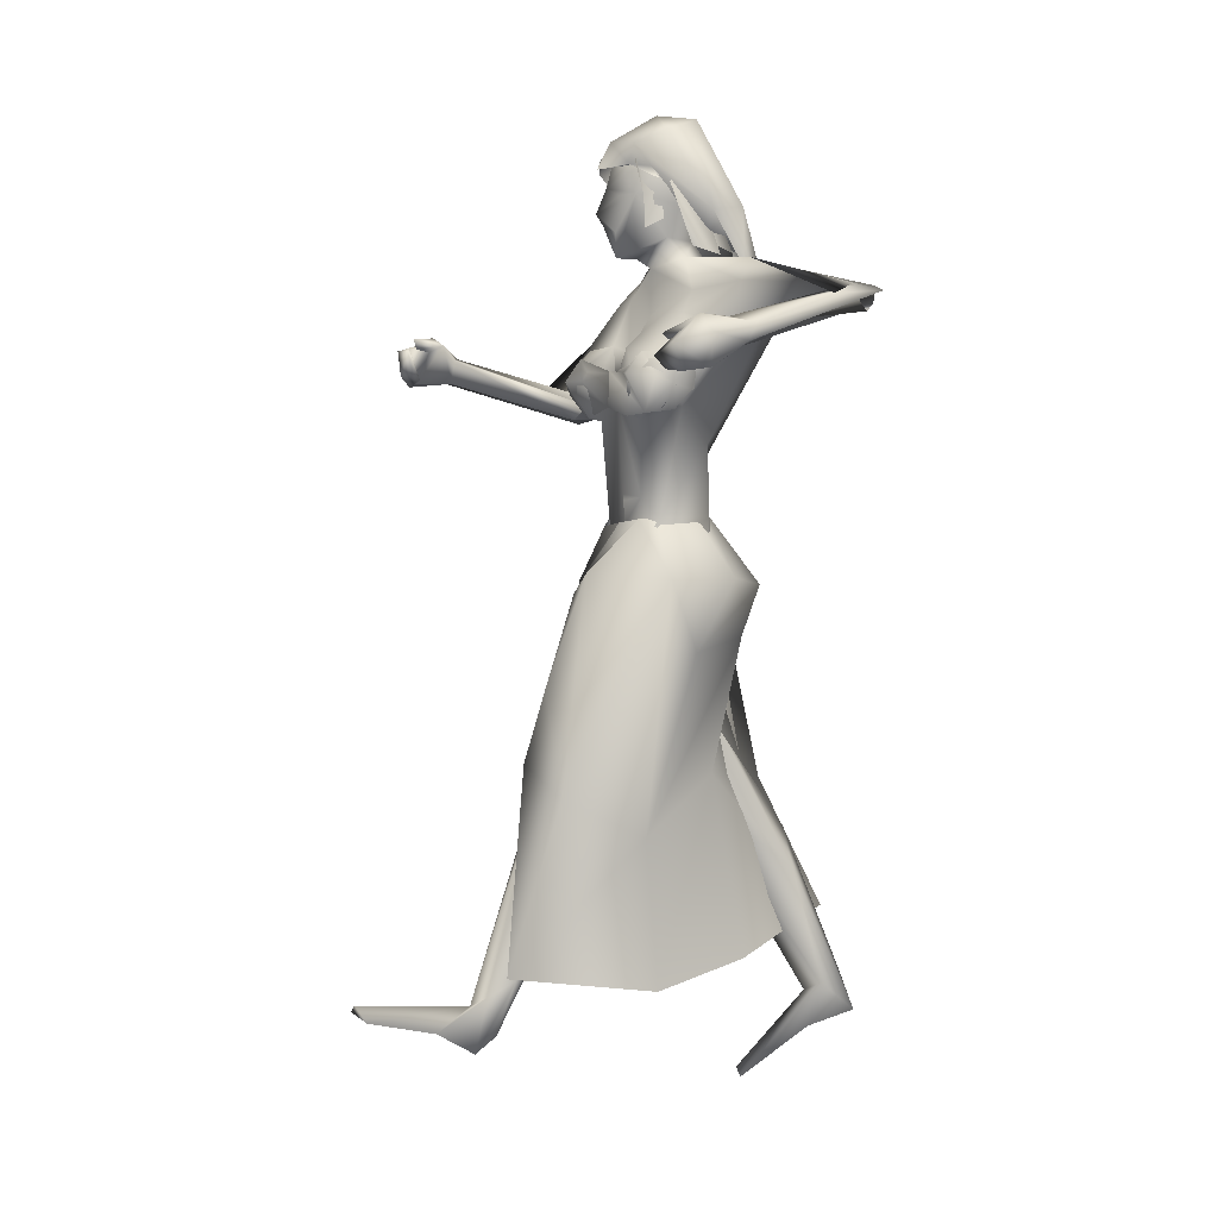
<metadata>
{"format":"obj","ext":"obj","renderer":"f3d","projection":"perspective","resolution":1024,"background":"white","views":[{"elev":2.2,"azim":178.5,"up":"+Z"}]}
</metadata>
<code>
o saree_Cylinder
v 0.8239 0.002954 0.2261
v 0.1301 -0.3501 0.2964
v 0.3197 0.006077 0.2323
v 0.5708 0.1675 0.1701
v 0.7411 0.03217 1.374
v 0.539 -0.1618 1.408
v 0.6395 -0.1768 1.189
v 0.4941 -0.2604 1.207
v 0.328 0.02256 1.153
v 0.4654 0.205 1.118
v 0.7712 0.2217 1.338
v 0.7604 0.02148 1.296
v 0.6454 -0.143 1.335
v 0.4983 -0.2442 1.318
v 0.3472 -0.1654 1.31
v 0.2768 0.02461 1.302
v 0.3611 0.2253 1.324
v 0.5405 0.2982 1.326
v 0.5683 0.142 1.49
v 0.6252 0.1333 1.487
v 0.6767 0.06501 1.477
v 0.6919 -0.07036 1.47
v 0.5969 -0.1262 1.486
v 0.4726 -0.1123 1.496
v 0.4279 0.009068 1.505
v 0.4672 0.09574 1.493
v 0.6939 0.2256 1.884
v 0.7101 0.2689 1.889
v 0.7665 0.1314 1.893
v 0.695 -0.1153 1.495
v 0.7145 -0.06919 1.465
v 0.7223 -0.2369 1.305
v 0.7861 -0.1183 1.308
v 0.4396 -0.2436 0.9447
v 0.3844 -0.2243 0.1781
v 0.7613 -0.07691 1.203
v 0.867 0.09617 0.2613
v 0.7793 0.07216 0.2303
v 0.8035 0.07934 1.278
v 0.8296 -0.05428 0.2349
v 0.6887 -0.1927 0.6716
v 0.7268 -0.03319 0.7015
v 0.4871 -0.2165 0.7185
v 0.3956 -0.2875 0.6901
v 0.9443 0.1174 0.8031
v 0.2617 -0.1749 0.7348
v 0.8237 0.08471 0.5122
v 0.5307 -0.2282 0.4447
v 0.2841 -0.3199 0.4715
v 0.07043 -0.2383 0.3452
v 0.9872 0.38 0.2499
v 0.7662 -0.0264 0.4357
v 0.9133 0.04011 0.6825
v 0.8247 0.116 0.2342
v 0.8833 0.2006 1.02
v 0.6239 -0.1545 0.8031
v 0.3418 -0.1714 1.124
v 0.4104 0.01273 0.7624
v 0.6046 0.1678 0.5986
v 0.8383 0.302 0.7245
v 0.7036 -0.1398 0.8887
v 0.8488 -0.02101 0.7836
v 0.9419 0.07592 0.7767
v 0.8368 0.0112 0.9352
v 0.3261 -0.2184 0.5575
v 0.7126 -0.08594 1.96
v 0.7172 -0.0711 1.842
v 0.4871 0.2822 1.837
v 0.6408 -0.105 1.923
v 0.4385 0.1821 1.836
v 0.4639 0.2659 1.917
v 0.5394 -0.1524 1.929
v 0.5302 -0.1313 1.85
v 0.3616 0.04224 1.861
v 0.3543 0.1326 1.916
v 0.4476 -0.1264 1.914
v 0.4562 -0.1005 1.87
v 0.3409 0.03866 1.906
v 0.4231 -0.02519 1.9
v 0.4255 -0.01868 1.874
v 0.54 0.3552 1.852
v 0.7963 -0.04108 1.91
v 0.784 0.06961 1.934
v 0.6227 0.3012 1.939
v 0.7799 -0.02853 1.943
v 0.5509 0.3327 1.945
v 0.7652 0.02679 1.768
v 0.6142 0.307 1.773
v 0.7105 0.1841 1.792
v 0.5337 0.2975 1.783
v 0.6618 0.2621 1.767
v 0.828 0.09305 1.869
v 0.7805 0.1118 1.87
v 0.8134 -0.02763 1.838
v 0.6732 0.3093 1.881
v 0.6673 0.3453 1.877
v 0.5873 0.3525 1.874
f 18 20 11
f 15 14 24
f 12 5 13
f 16 15 24
f 60 18 11
f 59 10 18
f 34 8 57
f 58 9 59
f 7 13 8
f 8 14 57
f 57 15 16
f 10 9 16
f 10 17 18
f 13 5 21
f 20 21 5
f 6 13 22
f 18 17 19
f 6 23 24
f 31 30 32
f 32 30 23
f 32 14 8
f 45 55 39
f 11 12 39
f 12 13 7
f 5 33 41
f 54 63 53
f 52 53 64
f 33 32 43
f 48 52 62
f 12 53 39
f 59 60 51
f 11 20 12
f 52 1 53
f 64 53 12
f 2 40 52
f 54 37 47
f 3 58 4
f 50 58 3
f 12 36 61
f 62 61 56
f 46 44 57
f 12 62 64
f 47 45 63
f 65 44 46
f 44 43 34
f 21 31 33
f 32 6 14
f 51 60 45
f 35 49 2
f 2 49 50
f 51 47 37
f 73 67 69
f 94 82 66
f 81 68 71
f 71 70 74
f 68 70 71
f 73 69 72
f 77 73 72
f 80 77 76
f 78 74 80
f 81 97 88
f 96 97 84
f 28 95 27
f 66 82 85
f 81 71 86
f 28 27 89
f 88 95 28
f 93 92 87
f 27 93 89
f 92 94 87
f 94 67 87
f 68 81 90
f 90 81 88
f 67 94 66
f 94 92 83
f 92 93 83
f 93 87 89
f 96 95 88
f 14 13 6
f 16 25 17
f 58 57 9
f 18 19 20
f 17 25 26
f 42 41 35
f 63 54 47
f 50 46 58
f 63 45 39
f 38 54 53
f 40 1 52
f 64 62 52
f 4 59 51
f 45 60 55
f 46 57 58
f 93 27 29
f 75 74 78
f 14 6 24
f 25 16 24
f 55 60 11
f 60 59 18
f 9 10 59
f 13 14 8
f 14 15 57
f 9 57 16
f 17 10 16
f 22 13 21
f 23 6 22
f 17 26 19
f 33 31 32
f 6 32 23
f 55 11 39
f 36 12 7
f 42 5 41
f 41 33 43
f 56 48 62
f 53 63 39
f 20 5 12
f 1 38 53
f 48 2 52
f 58 59 4
f 62 12 61
f 44 34 57
f 49 65 50
f 65 46 50
f 43 32 34
f 32 8 34
f 5 21 33
f 47 51 45
f 35 41 49
f 41 43 49
f 43 44 49
f 67 66 69
f 75 71 74
f 76 77 72
f 79 80 76
f 79 78 80
f 97 96 88
f 97 81 84
f 81 86 84
f 95 96 84
f 27 95 84
f 91 28 89
f 91 88 28
f 82 94 83
f 85 82 83
f 93 29 83
f 29 27 83
o body.001_omino.012
v 0.632 0.000855 1.265
v 0.463 4e-06 1.338
v 0.6102 0.2036 1.343
v 0.588 -0.2036 1.31
v 0.7062 0.1746 1.307
v 0.6533 -0.1688 1.245
v 0.4431 0.1855 1.328
v 0.4437 -0.1788 1.337
v 0.649 0.09785 1.4
v 0.694 -0.04082 1.407
v 0.4026 0.08012 1.263
v 0.3926 -0.07994 1.283
v 0.5459 0.1727 1.155
v 0.5432 0.09004 1.081
v 0.3843 -0.09004 1.141
v 0.6693 -0.02676 1.225
v 0.6578 0.04208 1.004
v 0.453 -0.04226 1.008
v 0.4747 -0.1659 0.7528
v 0.9055 0.1109 0.8636
v 0.8597 0.05481 0.8844
v 0.5034 -0.05706 0.7785
v 0.4269 -0.04021 0.7861
v 0.9135 0.1174 0.725
v 0.868 0.06696 0.4134
v 0.1704 -0.06718 0.4804
v 0.7972 0.1565 0.5025
v 0.1908 -0.1565 0.5912
v 1.415 0.1691 0.1359
v 0.3199 -0.2246 -0.1335
v 1.079 0.1106 -0.005497
v -0.01205 -0.1119 0.05874
v 1.022 0.1813 0.05002
v 1.43 0.1219 0.109
v 1.079 0.2111 0.007191
v 0.000611 -0.2077 0.05943
v 1.375 0.2284 0.09864
v 1.026 0.1083 0.05132
v 1.185 0.226 0.06789
v 0.1273 -0.2247 0.0145
v 1.198 0.09402 0.07229
v 0.1224 -0.09318 0.01554
v 1.062 0.1064 0.1213
v 0.08145 -0.1086 0.1383
v 0.3192 -0.1018 -0.1354
v 0.4253 0.05109 1.433
v 0.4272 -0.06786 1.429
v 0.6762 -0.04902 2.088
v 0.2375 0.2071 2.145
v 0.4986 -0.2397 2.062
v 0.6446 -0.1772 2.132
v 0.4326 0.06744 1.661
v 0.4326 0.1335 1.696
v 0.5634 -0.08622 1.698
v 0.5112 0.2604 1.793
v 0.7246 -0.0358 1.788
v 0.3084 0.09386 2.011
v 0.465 -0.1324 1.998
v 0.5559 0.1586 2.087
v 0.5865 0.0227 2.201
v 0.4796 0.2017 2.115
v 0.4949 0.1195 2.214
v 0.5266 -0.02493 2.213
v 0.4488 -0.03315 2.182
v 0.2286 0.2263 2.048
v 0.5285 -0.1771 1.985
v 0.5655 0.1582 1.488
v 0.5041 -0.05625 1.671
v 0.4161 -0.01994 1.961
v 0.5892 0.09539 2.182
v 1.212 -0.2393 2.015
v 0.4932 0.729 2.005
v 0.4624 0.7623 1.957
v 0.4679 0.7654 1.866
v 1.242 -0.2283 1.995
v 1.221 -0.2094 1.972
v 1.259 -0.2208 1.882
v 0.4769 0.7347 1.874
v 1.178 -0.2073 1.991
v 0.5079 0.6556 1.984
v 1.282 -0.246 1.872
v 1.253 -0.2704 1.982
v 1.278 -0.1707 1.981
v 0.5732 0.7317 1.934
v 1.312 -0.1986 1.974
v 0.5617 0.7747 1.928
v 1.269 -0.1227 1.921
v 0.5778 0.6959 1.866
v 1.277 -0.116 1.965
v 0.6078 0.7034 1.899
v 0.5398 0.7498 1.857
v 1.247 -0.1717 1.89
v 0.5157 0.699 1.864
v 0.5165 0.7014 1.957
v 0.5211 0.7299 1.979
v 0.5647 0.7085 1.935
v 1.263 -0.1614 2.006
v 0.5884 0.712 1.955
v 1.257 -0.1696 1.977
v 1.302 -0.1757 1.899
v 0.7126 0.06397 2.408
v 0.6733 -0.02339 2.516
v 0.6466 0.1073 2.529
v 0.687 0.03591 2.382
v 0.6772 0.08409 2.387
v 0.7415 0.0757 2.336
v 0.6954 -0.02872 2.42
v 0.6613 0.1386 2.436
v 0.677 0.04343 2.543
v 0.6704 -0.04021 2.367
v 0.6317 0.1492 2.385
v 0.7214 0.05753 2.305
v 0.6777 0.03819 2.219
v 0.6855 0.09333 2.211
v 0.5547 -0.02908 2.26
v 0.5456 0.1228 2.267
v 0.555 -0.09266 2.396
v 0.5062 0.1462 2.42
v 0.6879 0.1064 2.281
v 0.5565 -0.07452 2.334
v 0.5133 0.1432 2.354
v 0.6289 0.06873 2.212
v 0.4715 0.06913 2.261
v 0.4637 -0.004655 2.295
v 0.4693 -0.01043 2.232
v 0.4559 -0.07134 2.383
v 0.4233 0.09141 2.399
v 0.407 0.001859 2.406
v 0.5687 -0.09946 2.478
v 0.5193 0.1424 2.502
v 0.4486 -0.06111 2.525
v 0.433 0.0838 2.525
v 0.5325 -0.0314 2.569
v 0.5162 0.07925 2.563
v 0.6785 -0.09242 2.021
v 0.4855 0.2996 1.963
v 0.6596 0.06511 1.472
v 0.6658 0.08433 1.557
v 0.6186 0.1361 1.548
v 0.6662 0.1055 1.539
v 0.8218 0.07286 1.866
v 0.8221 0.06824 1.871
v 0.7497 0.1325 1.843
v 0.5656 0.3108 1.789
v 0.6546 0.3376 1.874
v 0.6928 0.2491 1.851
v 0.653 0.3374 1.878
v 0.7154 0.03036 1.283
v 0.6607 0.251 1.777
v 0.7616 0.05903 1.77
v 0.6211 0.2532 1.758
v 0.4245 0.08854 1.495
v 0.501 -0.1101 1.513
v 0.6616 -0.1046 1.477
v 0.6884 0.1723 1.866
v 0.6864 0.1649 1.824
v 0.7641 0.02954 1.77
v 0.6024 0.2971 1.773
v 0.7262 0.07746 1.76
v 0.5317 0.3433 1.847
v 0.7932 -0.04553 1.842
v 0.6958 -0.2371 1.781
v 0.7991 -0.21 1.775
v 0.7608 -0.209 1.817
v 0.7595 -0.2485 1.843
v 0.6005 -0.2464 2.141
v 0.7844 -0.308 1.767
v 0.8961 -0.3064 1.857
v 0.6788 -0.2856 1.798
v 0.01714 0.4541 2.055
v 0.04277 0.5135 2.029
v 0.06729 0.5248 2.062
v 0.01184 0.4465 2.102
v 0.08165 0.5375 2.1
v 0.1423 0.6314 2.065
v 0.006239 0.568 2.078
v 1.136 -0.3091 1.921
v 1.144 -0.2903 1.957
v 1.15 -0.255 1.951
v 1.16 -0.2656 1.883
v 1.176 -0.311 1.885
v 0.347 0.7041 1.985
v 0.4158 0.6744 2.001
v 0.3686 0.717 1.935
v 0.4078 0.6503 1.979
v 0.3824 0.6967 1.925
v 0.02084 -0.1786 0.159
v 0.0912 -0.1941 0.186
v 0.1287 -0.1509 0.11
v 1.044 0.1923 0.1621
v 0.9668 0.1817 0.2048
v 1.095 0.1489 0.1285
v 0.4028 -0.07376 0.6594
v 0.3187 -0.1159 0.7863
v 0.4639 -0.1158 0.6829
v 0.3373 -0.172 0.7768
v 0.3349 -0.1965 0.6649
v 0.847 0.05116 0.7378
v 0.7326 0.1159 0.746
v 0.7524 0.172 0.7527
v 0.8829 0.1647 0.7964
v 0.8252 0.1968 0.6877
v 0.6151 -0.1414 1.99
v 0.5232 -0.2554 2.132
v 0.2875 0.2942 2.023
v 0.3808 0.287 2.008
v 0.3564 0.3273 2.128
v 0.33 0.2917 2.195
v 0.2864 0.22 2.191
v 0.5064 0.2336 2.052
v 0.5996 -0.07686 2.175
v 0.5899 0.08598 2.056
v 0.6433 0.03309 2.097
v 0.6236 0.1836 1.995
v 0.5486 0.33 1.933
v 0.7838 -0.0285 1.936
v 0.6511 0.138 1.946
v 0.7565 0.04645 1.958
v 0.6931 0.1138 1.967
v 0.661 0.2272 1.958
f 287 299 298
f 129 284 125
f 141 129 123
f 292 286 141
f 141 139 129
f 116 285 286
f 298 299 102
f 107 292 119
f 298 102 117
f 116 292 107
f 299 297 100
f 105 293 101
f 297 296 110
f 112 291 105
f 164 100 249
f 102 100 164
f 251 101 103
f 251 250 105
f 143 99 109
f 98 245 234
f 234 113 98
f 102 164 106
f 249 104 108
f 250 144 109
f 104 110 111
f 110 104 100
f 108 111 114
f 109 112 105
f 109 99 115
f 245 118 106
f 114 98 99
f 98 115 99
f 101 116 103
f 98 295 118
f 98 113 119
f 296 124 122
f 295 98 114
f 291 115 123
f 132 130 288
f 299 124 297
f 293 125 294
f 142 286 127
f 286 142 141
f 262 275 261
f 136 138 128
f 134 131 136
f 129 133 284
f 127 286 137
f 134 126 131
f 131 140 138
f 315 316 313
f 240 253 316
f 304 307 303
f 307 304 158
f 257 152 233
f 303 152 302
f 153 232 300
f 266 259 278
f 266 278 264
f 265 275 262
f 268 269 303
f 261 276 260
f 272 305 271
f 270 267 146
f 267 268 302
f 306 270 146
f 301 161 147
f 146 154 306
f 236 164 152
f 250 249 143
f 236 253 235
f 235 253 107
f 107 256 153
f 162 150 149
f 163 155 165
f 154 149 165
f 304 305 159
f 148 308 160
f 263 160 161
f 162 302 150
f 163 151 153
f 169 170 279
f 151 251 153
f 275 168 176
f 278 179 274
f 137 285 133
f 179 182 180
f 176 173 174
f 175 191 177
f 278 178 182
f 183 169 192
f 173 180 174
f 198 201 209
f 183 170 169
f 197 189 184
f 184 189 186
f 179 172 168
f 191 192 193
f 169 177 195
f 192 169 195
f 193 192 195
f 173 176 196
f 193 177 191
f 186 197 184
f 185 188 187
f 182 178 197
f 188 171 183
f 181 175 190
f 180 186 189
f 180 182 186
f 187 183 181
f 175 171 190
f 197 178 189
f 190 171 188
f 204 198 199
f 200 198 205
f 206 199 198
f 198 200 206
f 207 201 198
f 202 198 203
f 207 209 201
f 203 208 202
f 216 208 203
f 216 209 211
f 207 204 226
f 205 208 227
f 226 214 207
f 208 205 198
f 214 226 228
f 208 213 218
f 207 214 217
f 210 212 219
f 277 176 174
f 177 282 283
f 177 280 282
f 174 178 277
f 279 273 272
f 279 170 281
f 275 274 179
f 283 171 175
f 168 275 179
f 177 283 175
f 221 212 217
f 226 204 199
f 205 227 200
f 224 215 218
f 229 227 224
f 228 229 224
f 225 223 228
f 221 225 220
f 221 223 225
f 200 231 230
f 217 223 221
f 224 218 220
f 200 227 231
f 230 231 228
f 159 306 154
f 227 229 231
f 207 212 210
f 208 211 213
f 210 209 207
f 216 211 208
f 222 160 212
f 159 220 213
f 160 157 212
f 219 157 167
f 167 213 219
f 212 221 222
f 220 222 221
f 160 308 157
f 155 161 220
f 220 154 166
f 255 248 152
f 309 167 310
f 177 169 280
f 285 284 133
f 285 137 286
f 132 287 136
f 134 289 126
f 289 134 136
f 131 289 140
f 289 131 126
f 136 287 289
f 234 106 236
f 311 312 307
f 145 148 232
f 145 232 313
f 258 313 232
f 153 258 232
f 307 312 233
f 152 303 233
f 130 128 135
f 130 132 128
f 253 256 107
f 236 248 253
f 235 234 237
f 237 234 236
f 236 235 237
f 156 167 309
f 152 164 150
f 256 240 247
f 253 240 256
f 255 241 244
f 239 258 254
f 246 244 243
f 317 243 244
f 314 252 317
f 252 314 316
f 240 316 239
f 239 316 315
f 270 281 283
f 149 150 249
f 163 147 155
f 146 162 154
f 243 252 253
f 252 243 317
f 243 253 246
f 253 252 316
f 246 253 248
f 312 257 233
f 261 260 300
f 300 260 259
f 280 271 269
f 273 281 270
f 267 283 282
f 274 265 264
f 124 299 288
f 275 265 274
f 280 269 282
f 279 272 280
f 124 130 135
f 288 130 124
f 122 135 295
f 121 295 289
f 298 121 289
f 232 148 261
f 120 119 290
f 121 117 295
f 163 259 147
f 147 266 301
f 263 262 148
f 313 316 310
f 271 304 303
f 273 306 305
f 316 314 310
f 158 156 311
f 148 145 308
f 307 233 303
f 294 285 116
f 138 140 128
f 101 294 116
f 111 296 114
f 112 115 291
f 251 103 107
f 108 99 143
f 125 284 294
f 117 102 106
f 103 116 107
f 113 107 119
f 98 120 115
f 295 117 118
f 114 122 295
f 115 120 123
f 120 290 123
f 297 124 296
f 293 291 125
f 138 136 131
f 139 142 137
f 139 137 129
f 142 127 137
f 128 132 136
f 129 137 133
f 128 140 135
f 141 142 139
f 259 260 277
f 269 271 303
f 272 273 305
f 263 264 265
f 263 265 262
f 301 264 263
f 301 266 264
f 162 267 302
f 155 166 165
f 235 107 234
f 305 306 159
f 277 276 176
f 283 281 171
f 173 172 180
f 191 181 192
f 181 183 192
f 175 181 191
f 183 171 170
f 190 188 185
f 190 185 187
f 172 173 196
f 176 168 194
f 168 172 194
f 172 196 194
f 196 176 194
f 193 195 177
f 186 182 197
f 187 188 183
f 174 180 189
f 187 181 190
f 178 174 189
f 216 203 209
f 215 227 208
f 212 207 217
f 215 208 218
f 211 210 219
f 213 211 219
f 218 213 220
f 178 278 277
f 281 170 171
f 214 223 217
f 226 199 230
f 199 206 230
f 228 226 230
f 210 211 209
f 167 159 213
f 212 157 219
f 156 158 167
f 222 161 160
f 158 159 167
f 161 222 220
f 310 157 308
f 144 250 143
f 106 164 236
f 309 314 311
f 308 145 310
f 167 157 310
f 315 313 239
f 257 312 244
f 258 239 313
f 317 244 312
f 241 257 244
f 152 257 241
f 234 245 106
f 234 107 113
f 153 256 254
f 150 164 249
f 250 149 249
f 165 149 250
f 151 165 250
f 250 251 151
f 256 247 254
f 258 153 254
f 280 272 271
f 268 282 269
f 260 276 277
f 273 279 281
f 290 119 292
f 121 298 117
f 232 261 300
f 163 300 259
f 306 273 270
f 271 305 304
f 309 311 156
f 311 317 312
f 311 314 317
f 123 129 125
f 290 141 123
f 290 292 141
f 292 116 286
f 299 100 102
f 297 110 100
f 293 294 101
f 296 111 110
f 291 293 105
f 100 104 249
f 101 251 105
f 144 143 109
f 143 249 108
f 105 250 109
f 108 104 111
f 99 108 114
f 112 109 115
f 118 117 106
f 245 98 118
f 120 98 119
f 114 296 122
f 125 291 123
f 287 132 288
f 275 276 261
f 259 277 278
f 302 268 303
f 267 162 146
f 161 155 147
f 248 236 152
f 251 107 153
f 154 162 149
f 151 163 165
f 166 154 165
f 158 304 159
f 263 148 160
f 301 263 161
f 302 152 150
f 300 163 153
f 280 169 279
f 276 275 176
f 172 179 180
f 179 278 182
f 203 198 209
f 204 207 198
f 202 208 198
f 223 214 228
f 227 215 224
f 225 228 224
f 225 224 220
f 206 200 230
f 231 229 228
f 220 159 154
f 166 155 220
f 241 255 152
f 240 239 238
f 247 240 238
f 248 255 244
f 242 248 244
f 238 239 254
f 247 238 254
f 248 242 244
f 246 248 244
f 267 270 283
f 268 267 282
f 278 274 264
f 299 287 288
f 122 124 135
f 135 140 295
f 295 140 289
f 287 298 289
f 148 262 261
f 259 266 147
f 145 313 310
f 314 309 310
f 307 158 311
f 284 285 294
o hair.003_omino.013
v 0.3847 0.002702 2.203
v 0.4012 0.1816 2.213
v 0.5295 -0.07993 2.473
v 0.5397 0.1734 2.414
v 0.3807 0.1806 2.176
v 0.475 0.05697 2.46
v 0.5038 0.0931 2.541
v 0.4466 -0.1563 2.107
v 0.4775 0.174 2.239
v 0.4536 -0.1569 2.19
v 0.5333 -0.141 2.298
v 0.4078 -0.01441 1.907
v 0.4459 -0.008858 2.037
v 0.4136 0.06551 1.985
v 0.3999 0.02511 2.025
v 0.4538 -0.0658 1.999
v 0.4123 0.1649 2.013
v 0.3817 0.1875 2.108
v 0.5171 0.04796 2.564
v 0.5036 -0.02483 2.492
v 0.5742 -0.1232 2.384
v 0.5408 -0.067 2.523
v 0.2878 0.1119 2.181
v 0.3368 0.2002 2.173
v 0.405 -0.1012 2.209
v 0.3709 0.1204 2.16
v 0.383 -0.1833 2.217
v 0.3582 -0.07273 2.405
v 0.5188 -0.1684 2.352
v 0.4245 0.2174 2.333
v 0.4828 -0.1044 2.261
v 0.4432 0.1414 2.259
v 0.3371 0.1571 2.348
v 0.36 -0.04328 1.944
v 0.3926 -0.1289 2.082
v 0.3654 0.06595 1.901
v 0.3536 -0.005515 1.907
v 0.3761 0.1561 2.051
v 0.4003 -0.09008 2.147
v 0.4128 -0.1189 2.04
v 0.3556 -0.09716 1.921
v 0.3696 0.1511 1.926
v 0.3523 0.04961 2.026
v 0.4045 -0.1234 2.116
v 0.6564 -0.04872 2.425
v 0.6874 -0.0539 2.409
v 0.685 -0.02928 2.427
v 0.702 -0.01483 2.422
v 0.6165 -0.119 2.369
v 0.7291 0.01367 2.453
v 0.6521 0.1457 2.465
v 0.7324 0.06278 2.477
v 0.7385 0.1151 2.454
v 0.6354 0.128 2.467
v 0.568 0.1808 2.42
v 0.3419 -0.03986 1.961
v 0.3715 0.1767 1.934
v 0.3818 0.1263 2.044
v 0.3907 -0.1696 2.002
v 0.7005 0.05521 2.539
v 0.4608 0.0779 2.6
v 0.4456 -0.07076 2.553
v 0.5716 0.04289 2.615
v 0.6699 -0.07844 2.467
v 0.5904 0.1434 2.46
v 0.6381 0.15 2.523
v 0.6937 -0.01875 2.528
v 0.3337 0.123 2.216
v 0.3745 0.02481 2.262
v 0.368 0.1696 2.219
v 0.3847 0.04288 2.157
v 0.3707 0.1868 2.179
v 0.4533 0.05265 2.458
v 0.5079 -0.08799 2.47
v 0.4826 0.1198 2.515
v 0.4277 -0.1692 2.12
v 0.4565 0.1677 2.261
v 0.4339 -0.1553 2.21
v 0.5017 -0.1469 2.295
v 0.4067 -0.01684 2.038
v 0.3704 0.05642 1.988
v 0.3601 0.01651 2.029
v 0.3587 -0.02405 1.912
v 0.3713 0.1553 2.013
v 0.3828 0.176 2.018
v 0.4995 0.04466 2.561
v 0.4836 -0.02848 2.49
v 0.5139 0.1519 2.4
v 0.5491 -0.1379 2.393
v 0.5221 -0.07055 2.52
v 0.6925 -0.03014 2.307
v 0.5808 -0.04708 2.281
v 0.6596 -0.0715 2.372
v 0.6697 -0.02703 2.522
v 0.7057 -0.02454 2.4
v 0.6471 -0.07346 2.448
v 0.6305 -0.1029 2.288
v 0.5147 -0.08184 2.295
v 0.5906 -0.1155 2.367
v 0.6725 -0.1094 2.371
v 0.5333 -0.08801 2.444
v 0.6455 -0.05961 2.543
v 0.555 0.148 2.317
v 0.6089 0.1528 2.289
v 0.6115 0.1657 2.376
v 0.6258 0.1167 2.487
v 0.5635 0.1349 2.397
v 0.6366 0.1654 2.476
v 0.5884 -0.07291 2.358
v 0.3791 -0.04942 2.276
v 0.5272 -0.1204 2.388
v 0.5057 -0.1296 2.443
v 0.5995 -0.0682 2.541
v 0.6607 -0.1162 2.527
v 0.5464 0.175 2.558
f 318 330 332
f 327 330 318
f 339 338 320
f 318 337 320
f 326 321 319
f 322 331 334
f 333 329 327
f 335 322 334
f 324 336 323
f 345 379 350
f 340 354 373
f 340 373 344
f 385 343 341
f 350 341 340
f 342 348 346
f 340 345 350
f 348 381 346
f 385 341 347
f 347 382 349
f 344 373 351
f 353 360 354
f 359 353 340
f 341 343 375
f 341 355 374
f 367 381 364
f 376 358 357
f 362 363 364
f 370 371 368
f 370 368 377
f 382 368 372
f 369 370 377
f 377 367 369
f 381 366 362
f 352 361 344
f 347 432 383
f 352 344 376
f 382 383 368
f 380 378 379
f 346 431 380
f 384 380 431
f 380 377 383
f 380 383 432
f 432 347 378
f 386 388 389
f 319 324 323
f 387 392 386
f 388 397 399
f 395 397 388
f 390 404 386
f 395 386 404
f 391 406 396
f 394 392 387
f 389 388 398
f 412 410 409
f 392 403 390
f 392 394 405
f 417 416 415
f 413 410 411
f 419 418 416
f 424 422 421
f 430 429 428
f 425 422 423
f 428 427 426
f 381 384 431
f 332 322 318
f 318 322 319
f 318 323 337
f 327 318 320
f 320 328 327
f 324 319 321
f 322 332 331
f 327 329 330
f 325 333 327
f 345 340 344
f 341 350 347
f 346 345 344
f 379 345 346
f 378 347 350
f 340 353 354
f 342 361 356
f 344 358 376
f 340 341 359
f 341 374 359
f 367 364 365
f 377 384 367
f 384 381 367
f 368 383 377
f 384 377 380
f 346 381 431
f 380 432 378
f 386 395 388
f 388 399 398
f 395 400 397
f 393 400 395
f 389 401 402
f 407 406 391
f 411 410 412
f 423 422 424
f 338 328 320
f 379 378 350
f 344 342 346
f 349 385 347
f 358 344 351
f 355 341 375
f 381 362 364
f 361 342 344
f 382 347 383
f 379 346 380
f 387 386 389
f 318 319 323
f 392 390 386
f 391 395 404
f 395 391 396
f 401 389 398
f 408 412 409
f 414 417 415
f 417 419 416
f 420 424 421
f 426 430 428

</code>
